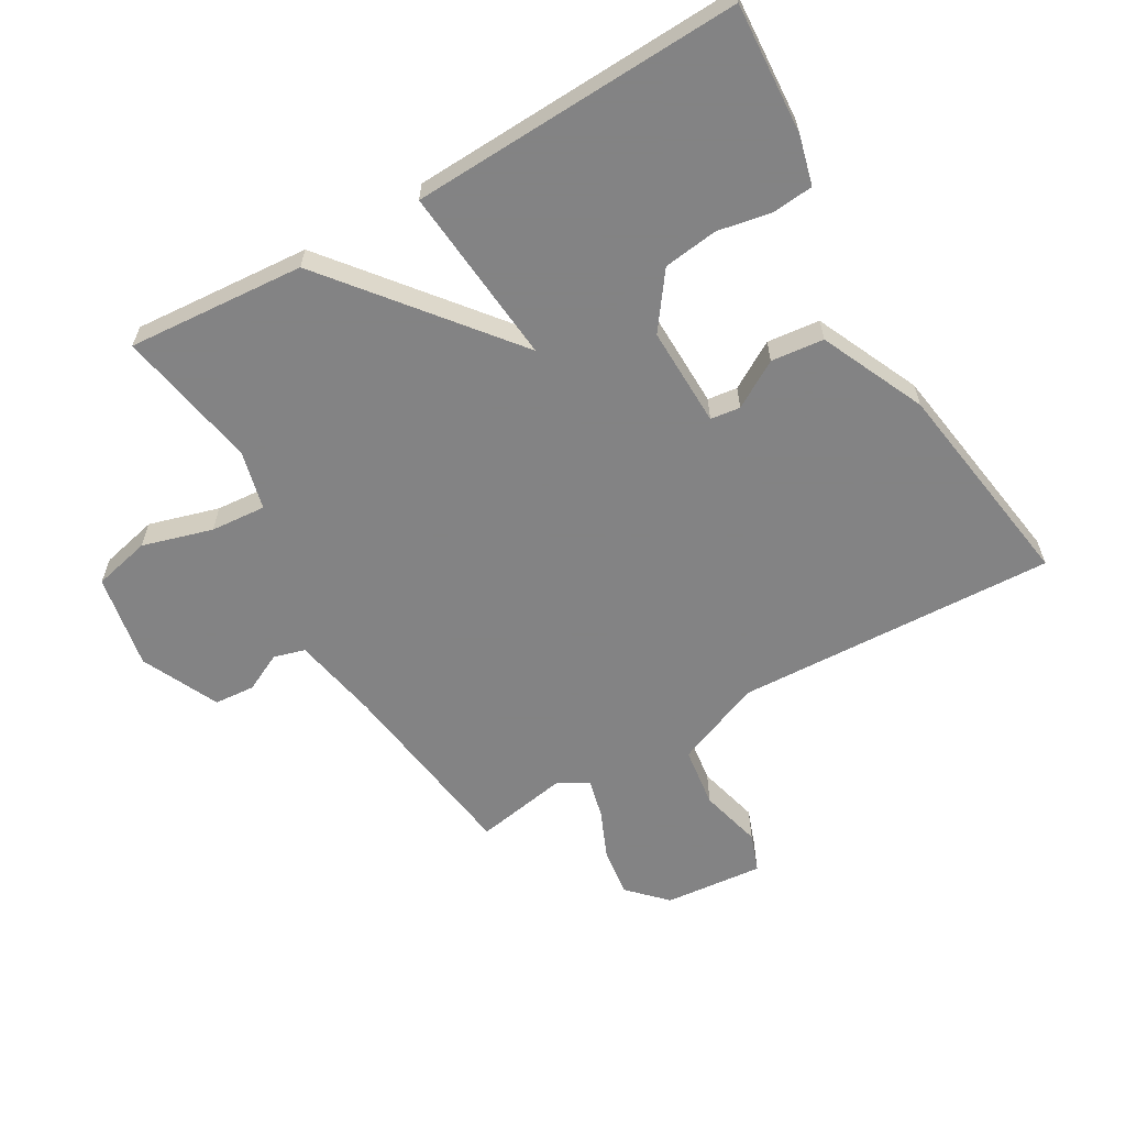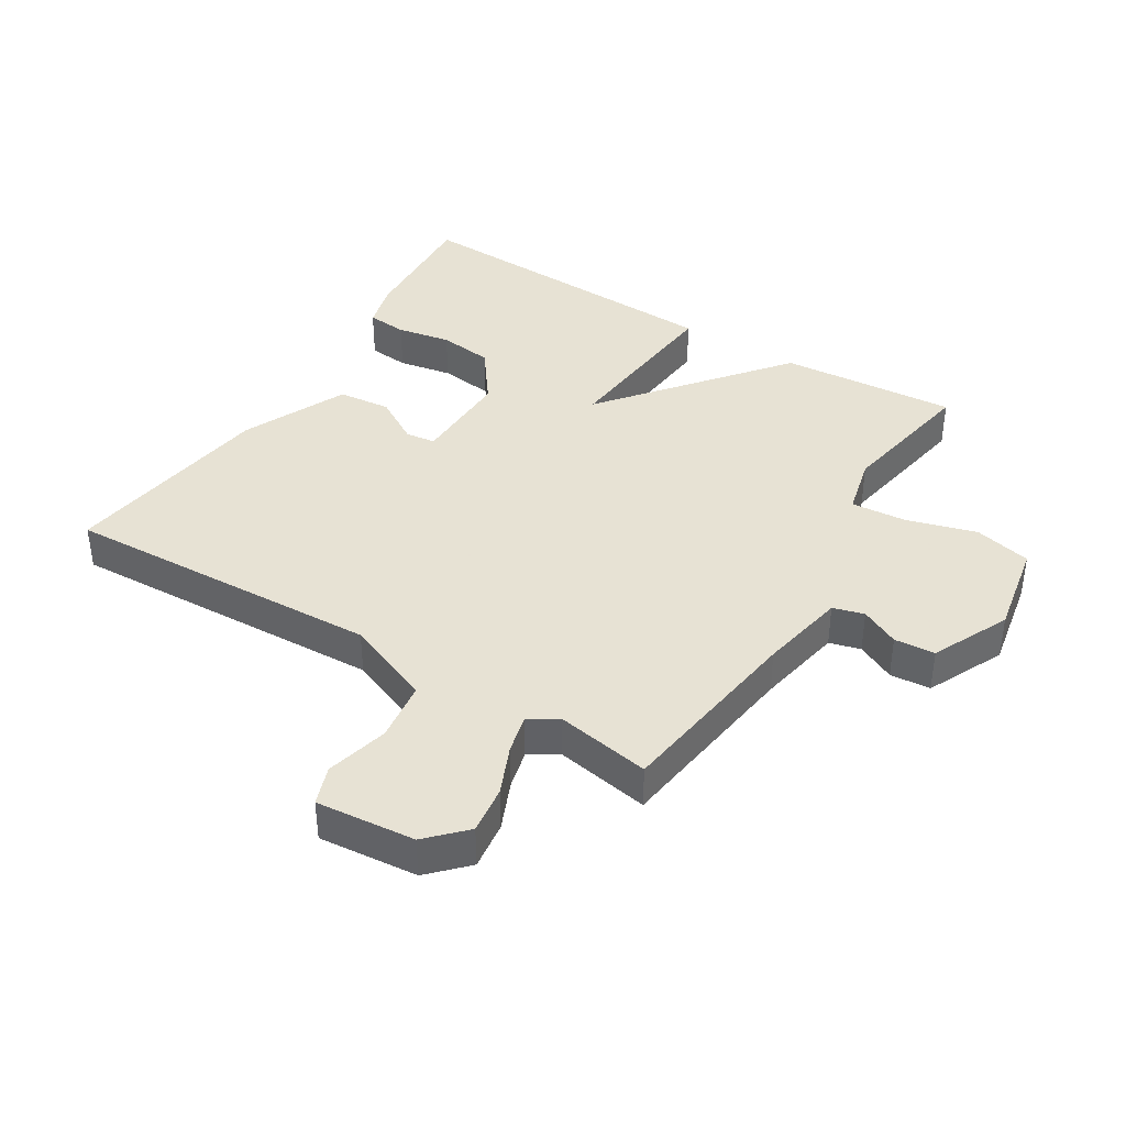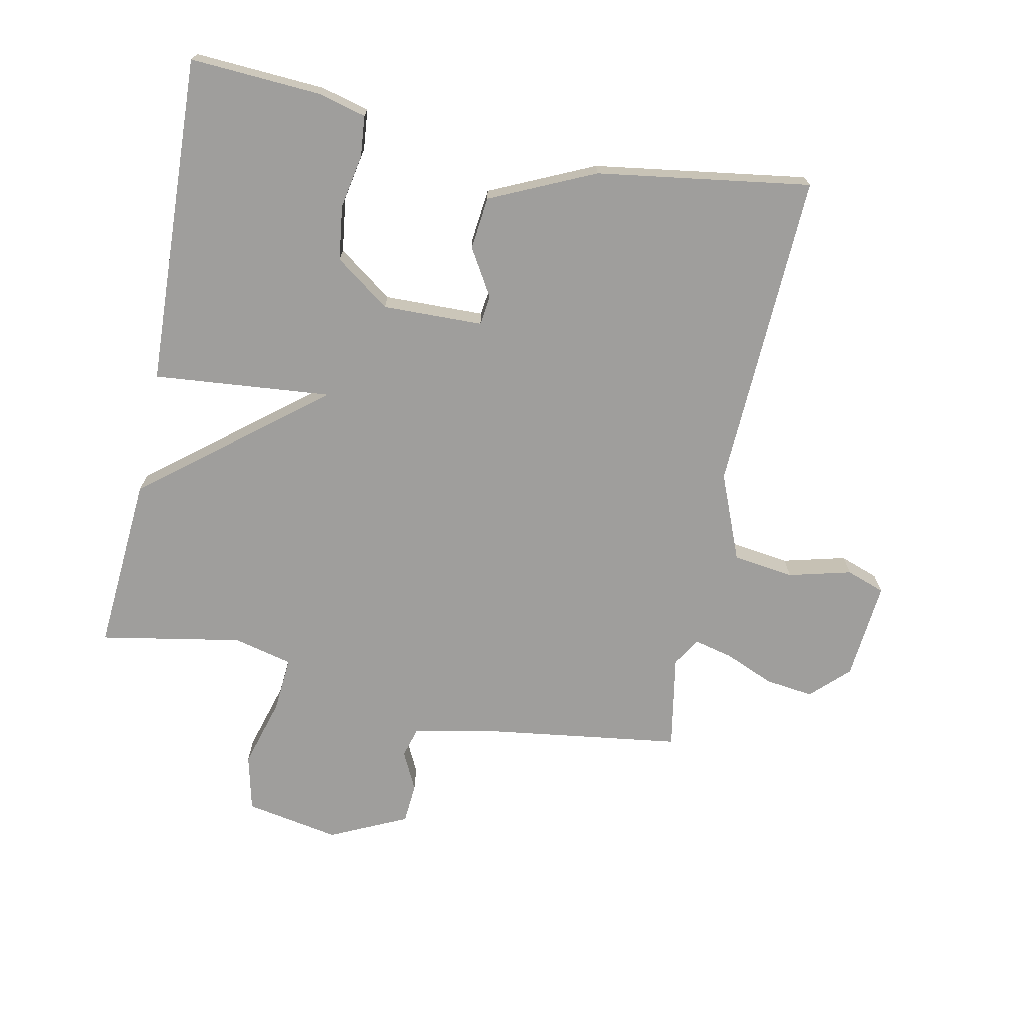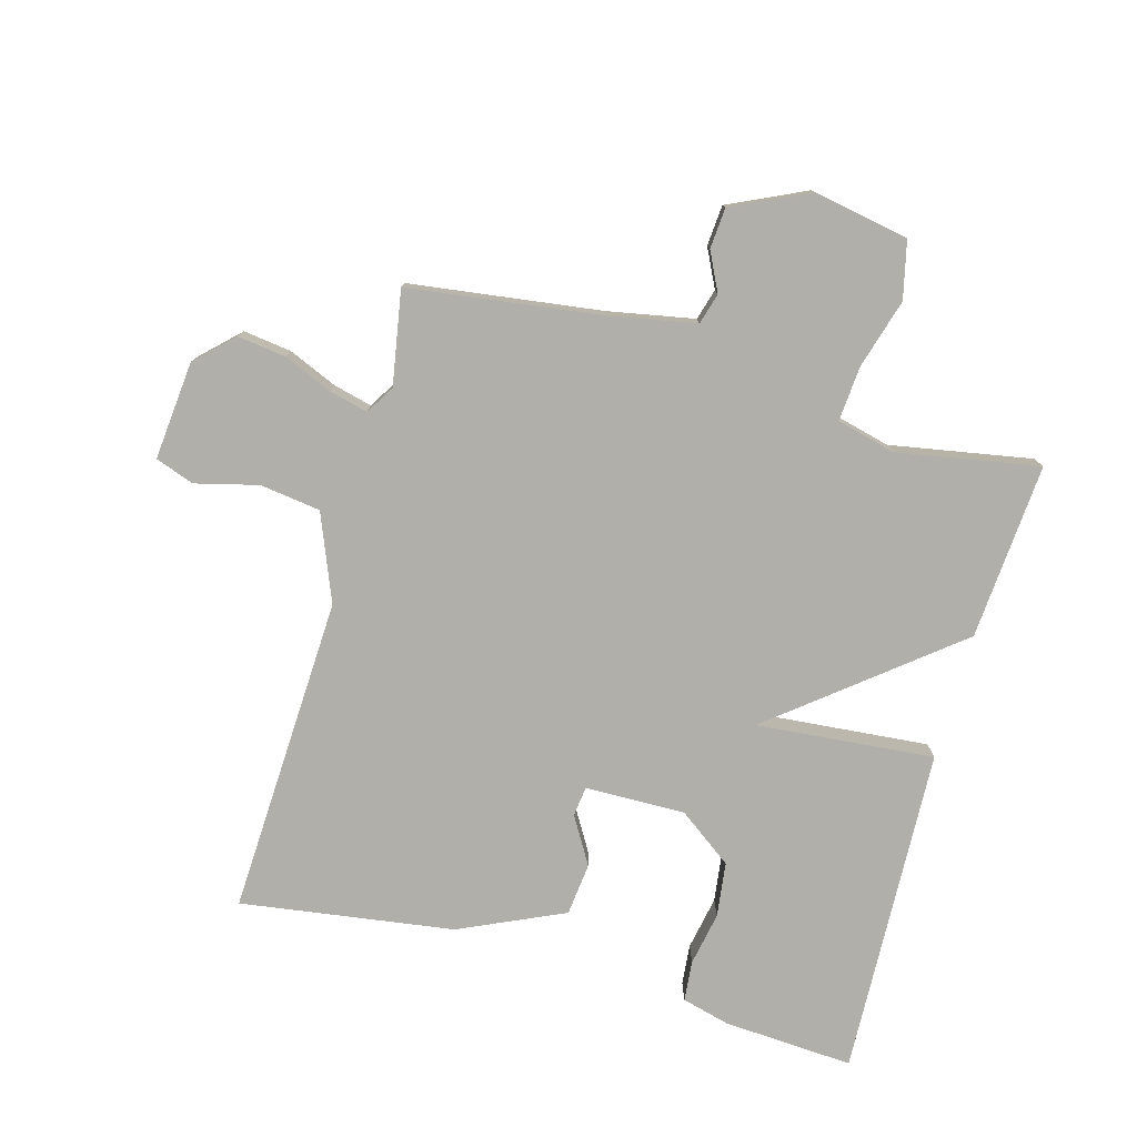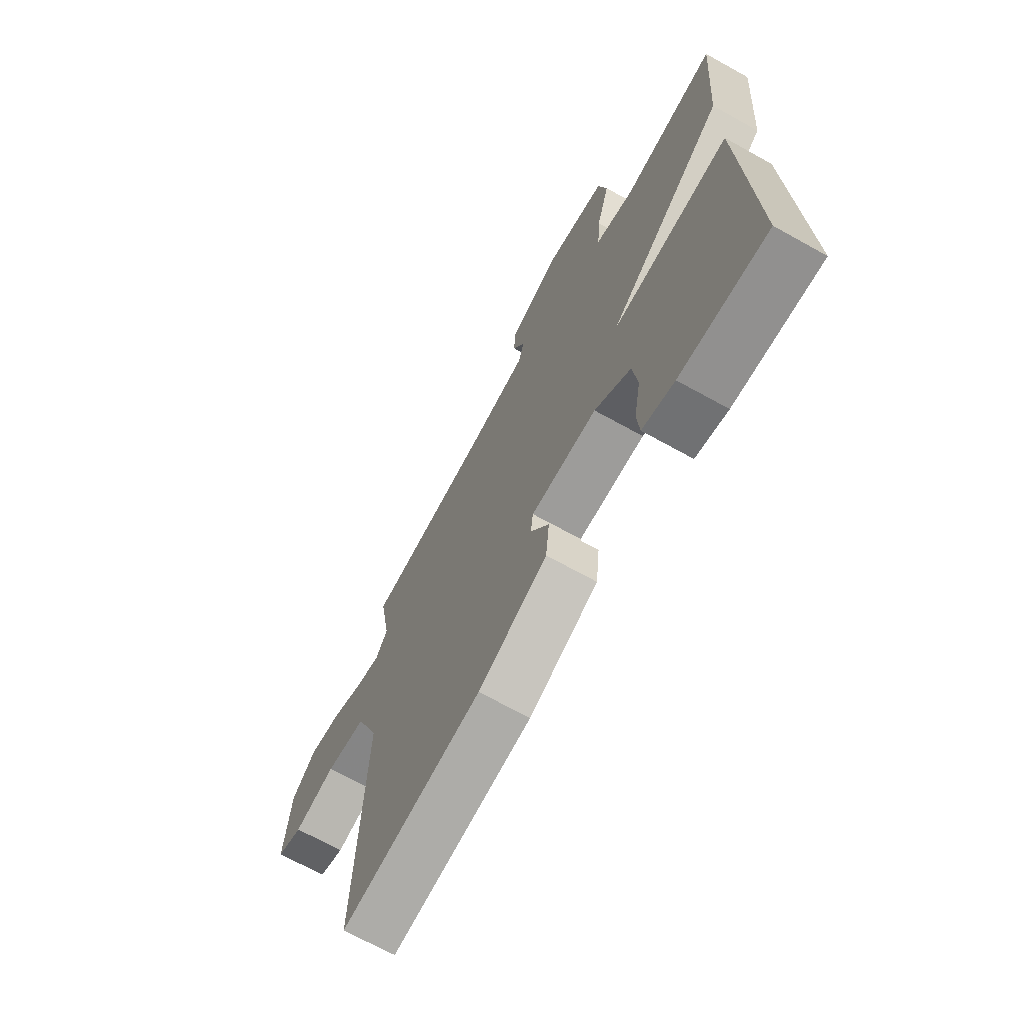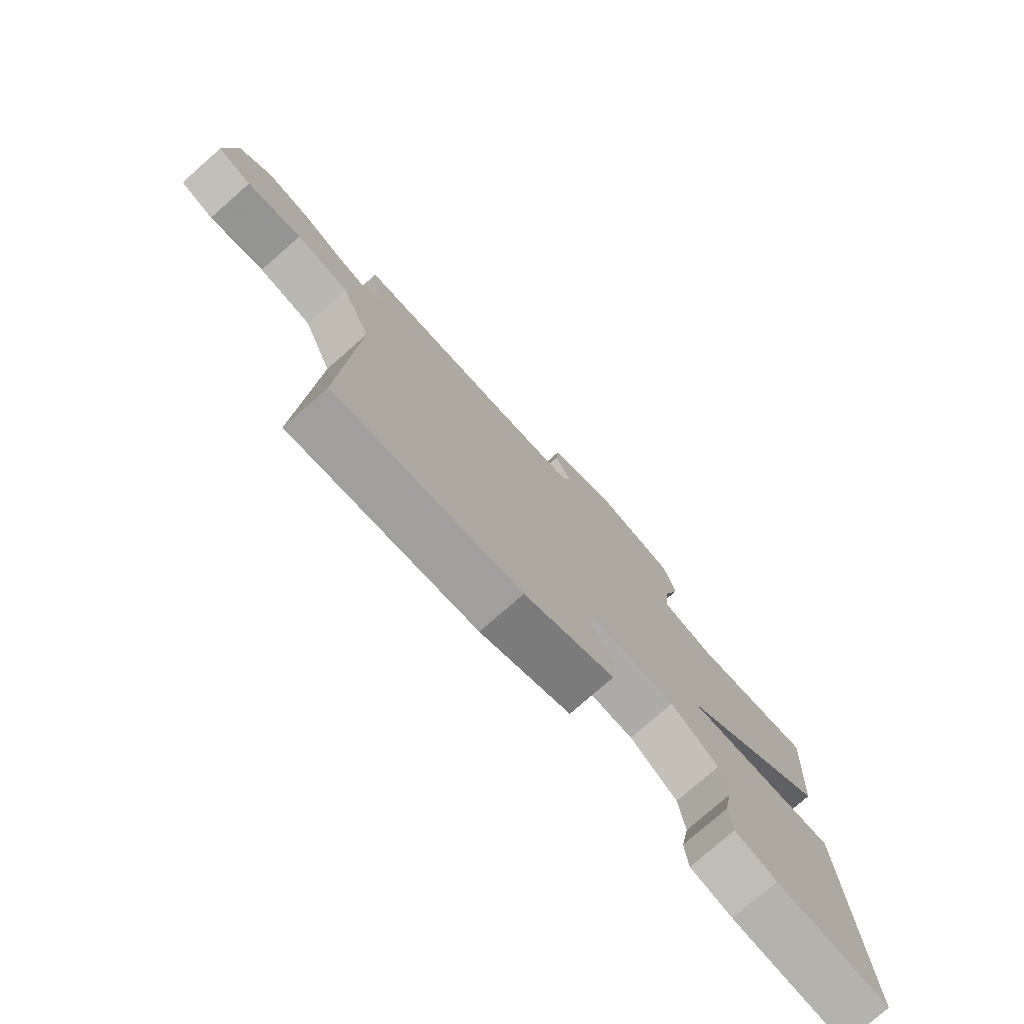
<metadata>
{"format":"obj","ext":"obj","renderer":"f3d","projection":"perspective","resolution":1024,"background":"white","views":[{"elev":-61.1,"azim":120.2,"up":"+Y"},{"elev":39.7,"azim":-58.3,"up":"+Y"},{"elev":-70.9,"azim":168.6,"up":"+Y"},{"elev":-78.0,"azim":-15.6,"up":"+Y"},{"elev":-69.1,"azim":60.9,"up":"+Z"},{"elev":-77.3,"azim":-48.8,"up":"+Z"}]}
</metadata>
<code>
v 0.5 0.07 -0.5
v 0.294 0.07 -0.487
v 0.218 0.07 -0.467
v 0.212 0.07 -0.403
v 0.228 0.07 -0.318
v 0.217 0.07 -0.232
v 0.131 0.07 -0.169
v -0.027 0.07 -0.172
v -0.033 0.07 -0.219
v 0.011 0.07 -0.293
v 0.002 0.07 -0.376
v -0.163 0.07 -0.451
v -0.5 0.07 -0.5
v -0.478 0.07 0.005
v -0.533 0.07 0.142
v -0.629 0.07 0.155
v -0.728 0.07 0.13
v -0.789 0.07 0.152
v -0.774 0.07 0.308
v -0.716 0.07 0.364
v -0.64 0.07 0.354
v -0.563 0.07 0.321
v -0.502 0.07 0.306
v -0.474 0.07 0.351
v -0.5 0.07 0.5
v -0.196 0.07 0.541
v -0.059 0.07 0.567
v -0.045 0.07 0.616
v -0.075 0.07 0.677
v -0.07 0.07 0.741
v 0.052 0.07 0.798
v 0.201 0.07 0.77
v 0.222 0.07 0.68
v 0.19 0.07 0.57
v 0.183 0.07 0.483
v 0.276 0.07 0.46
v 0.5 0.07 0.5
v 0.479 0.07 0.221
v 0.198 0.07 -0.004
v 0.479 0.07 0.021
v 0.5 0 -0.5
v 0.294 0 -0.487
v 0.218 0 -0.467
v 0.212 0 -0.403
v 0.228 0 -0.318
v 0.217 0 -0.232
v 0.131 0 -0.169
v -0.027 0 -0.172
v -0.033 0 -0.219
v 0.011 0 -0.293
v 0.002 0 -0.376
v -0.163 0 -0.451
v -0.5 0 -0.5
v -0.478 0 0.005
v -0.533 0 0.142
v -0.629 0 0.155
v -0.728 0 0.13
v -0.789 0 0.152
v -0.774 0 0.308
v -0.716 0 0.364
v -0.64 0 0.354
v -0.563 0 0.321
v -0.502 0 0.306
v -0.474 0 0.351
v -0.5 0 0.5
v -0.196 0 0.541
v -0.059 0 0.567
v -0.045 0 0.616
v -0.075 0 0.677
v -0.07 0 0.741
v 0.052 0 0.798
v 0.201 0 0.77
v 0.222 0 0.68
v 0.19 0 0.57
v 0.183 0 0.483
v 0.276 0 0.46
v 0.5 0 0.5
v 0.479 0 0.221
v 0.198 0 -0.004
v 0.479 0 0.021
f 39 40 1 2
f 36 37 38 39
f 35 36 39
f 32 33 34
f 31 32 34
f 30 31 34
f 29 30 34
f 28 29 34
f 27 28 34 35
f 26 27 35 39
f 24 25 26 39
f 20 21 22
f 19 20 22
f 18 19 22
f 17 18 22
f 16 17 22
f 15 16 22 23
f 23 24 39
f 15 23 39
f 14 15 39
f 12 13 14
f 11 12 14
f 10 11 14
f 9 10 14
f 2 3 4 5
f 2 5 6
f 39 2 6
f 8 9 14
f 7 8 14 39
f 6 7 39
f 42 41 80 79
f 79 78 77 76
f 79 76 75
f 74 73 72
f 74 72 71
f 74 71 70
f 74 70 69
f 74 69 68
f 75 74 68 67
f 79 75 67 66
f 79 66 65 64
f 62 61 60
f 62 60 59
f 62 59 58
f 62 58 57
f 62 57 56
f 63 62 56 55
f 79 64 63
f 79 63 55
f 79 55 54
f 54 53 52
f 54 52 51
f 54 51 50
f 54 50 49
f 45 44 43 42
f 46 45 42
f 46 42 79
f 54 49 48
f 79 54 48 47
f 79 47 46
f 1 41 42 2
f 2 42 43 3
f 3 43 44 4
f 4 44 45 5
f 5 45 46 6
f 6 46 47 7
f 7 47 48 8
f 8 48 49 9
f 9 49 50 10
f 10 50 51 11
f 11 51 52 12
f 12 52 53 13
f 13 53 54 14
f 14 54 55 15
f 15 55 56 16
f 16 56 57 17
f 17 57 58 18
f 18 58 59 19
f 19 59 60 20
f 20 60 61 21
f 21 61 62 22
f 22 62 63 23
f 23 63 64 24
f 24 64 65 25
f 25 65 66 26
f 26 66 67 27
f 27 67 68 28
f 28 68 69 29
f 29 69 70 30
f 30 70 71 31
f 31 71 72 32
f 32 72 73 33
f 33 73 74 34
f 34 74 75 35
f 35 75 76 36
f 36 76 77 37
f 37 77 78 38
f 38 78 79 39
f 39 79 80 40
f 40 80 41 1

</code>
